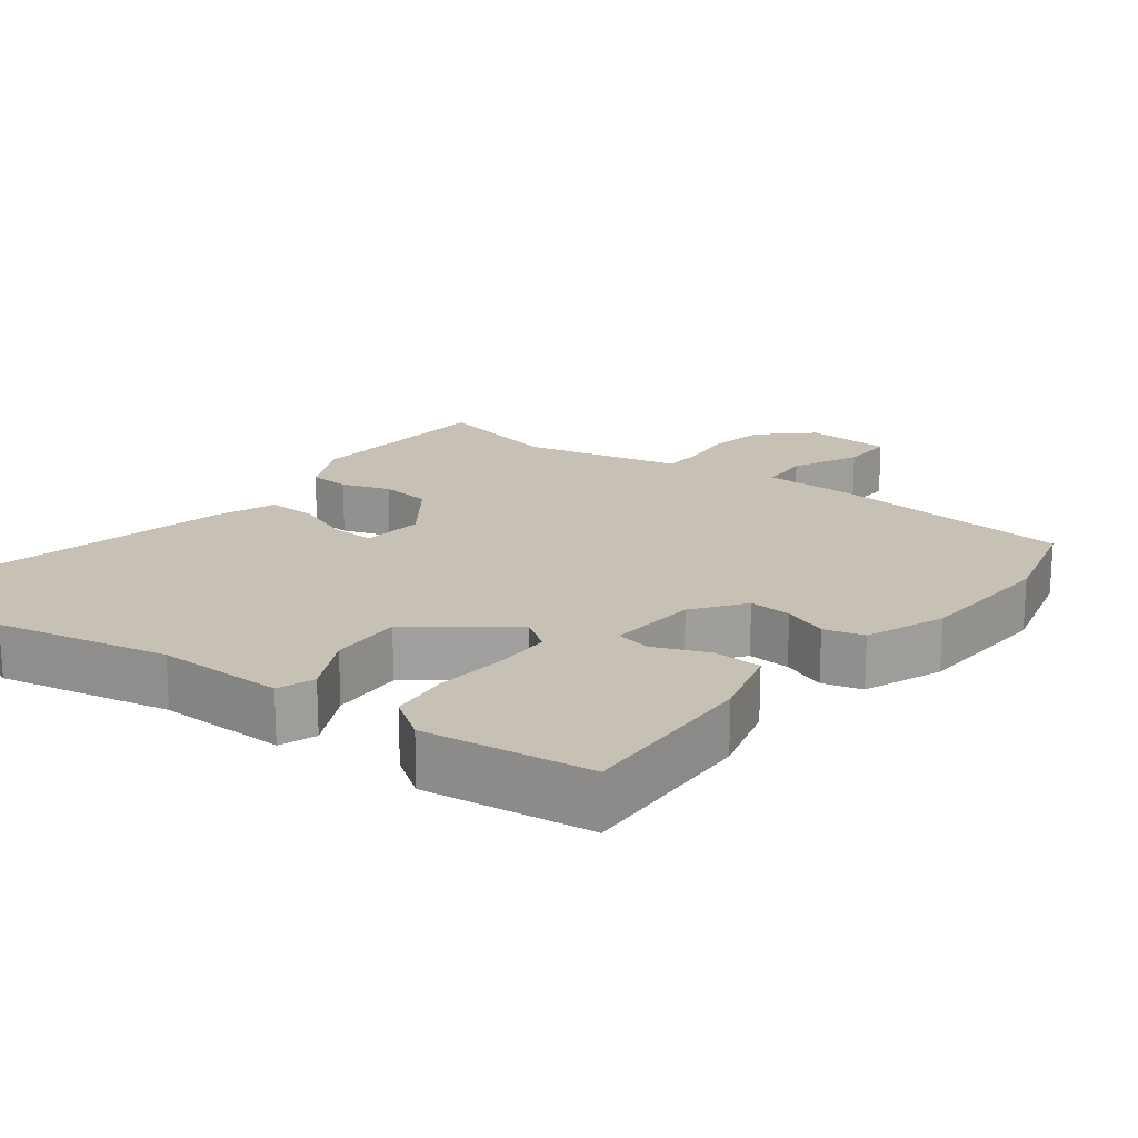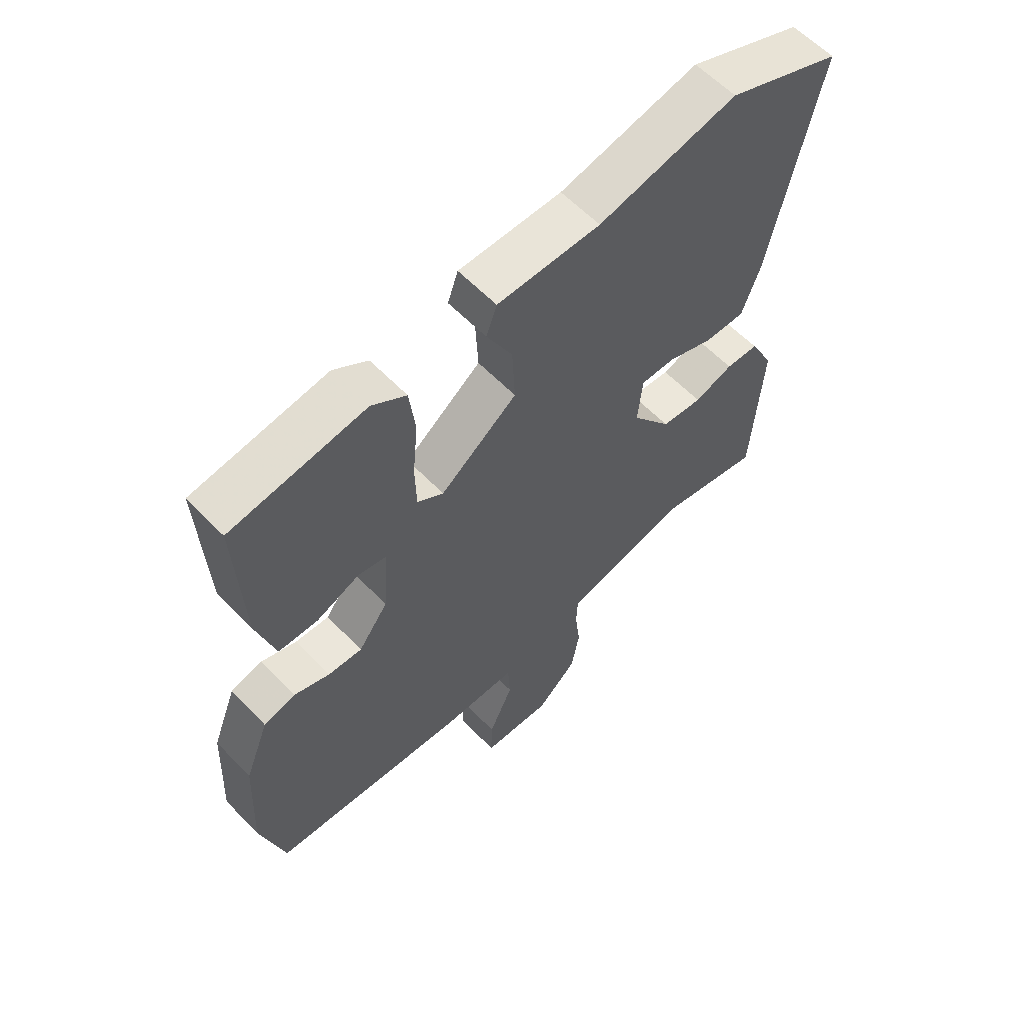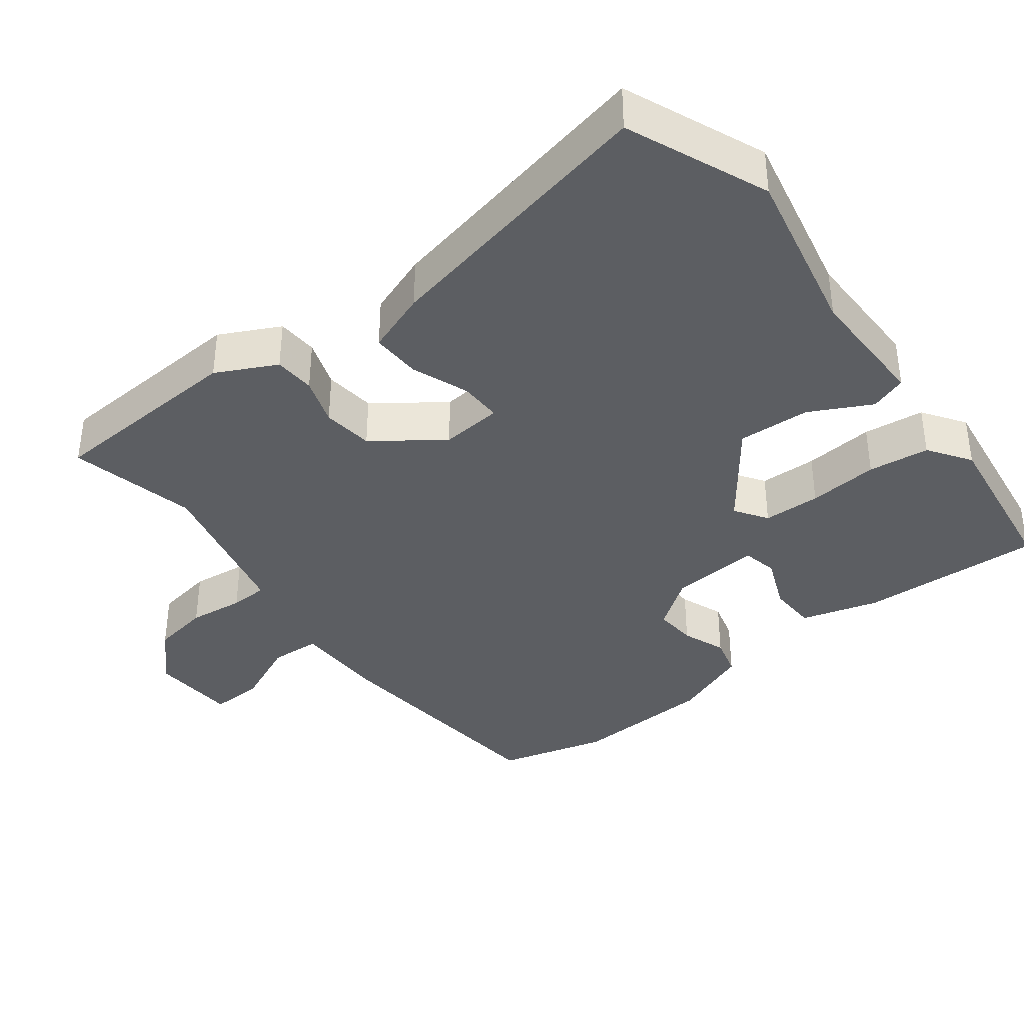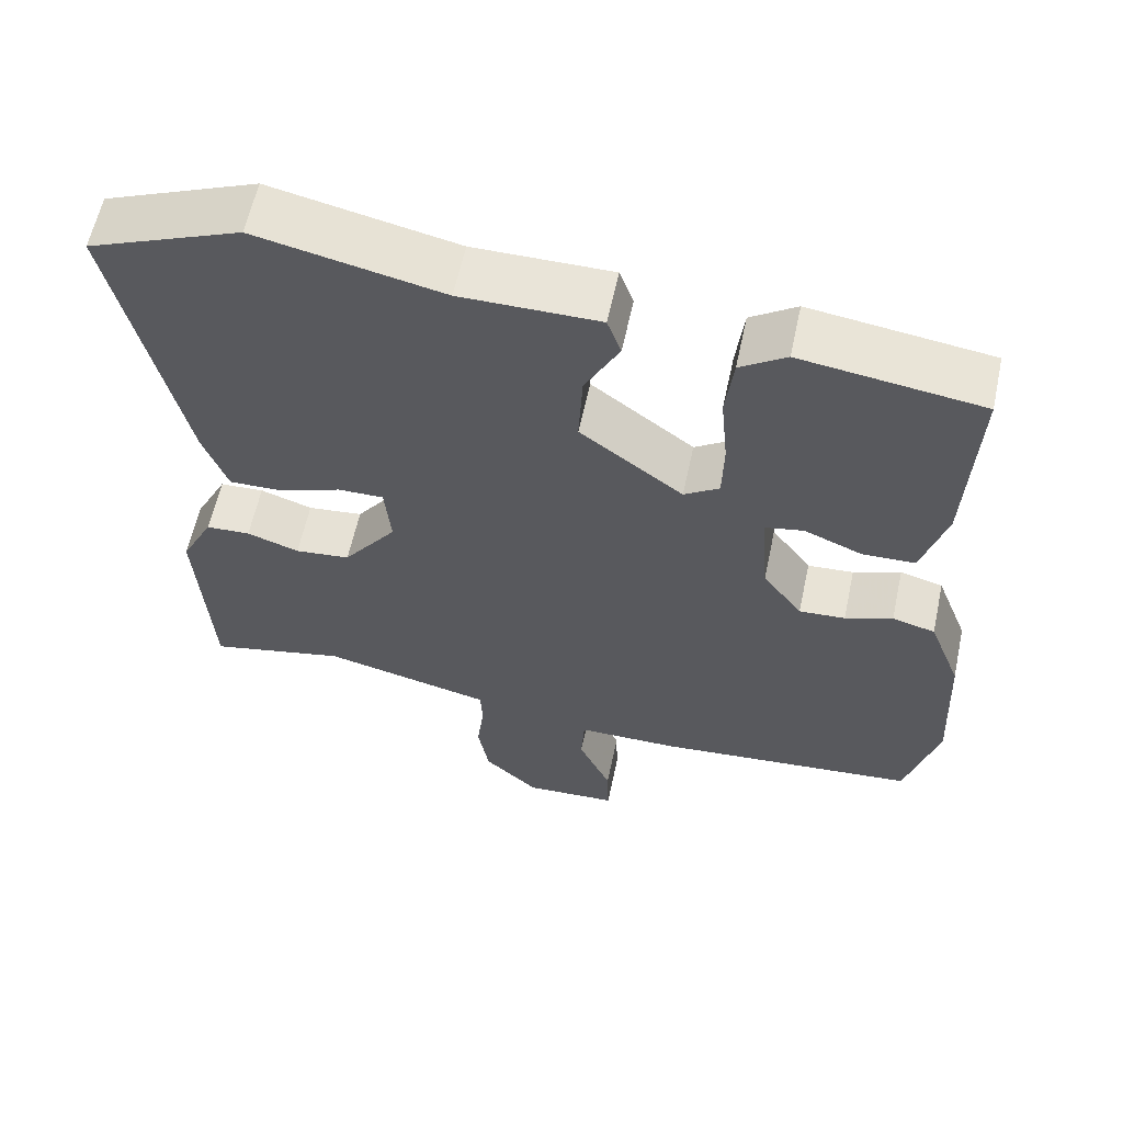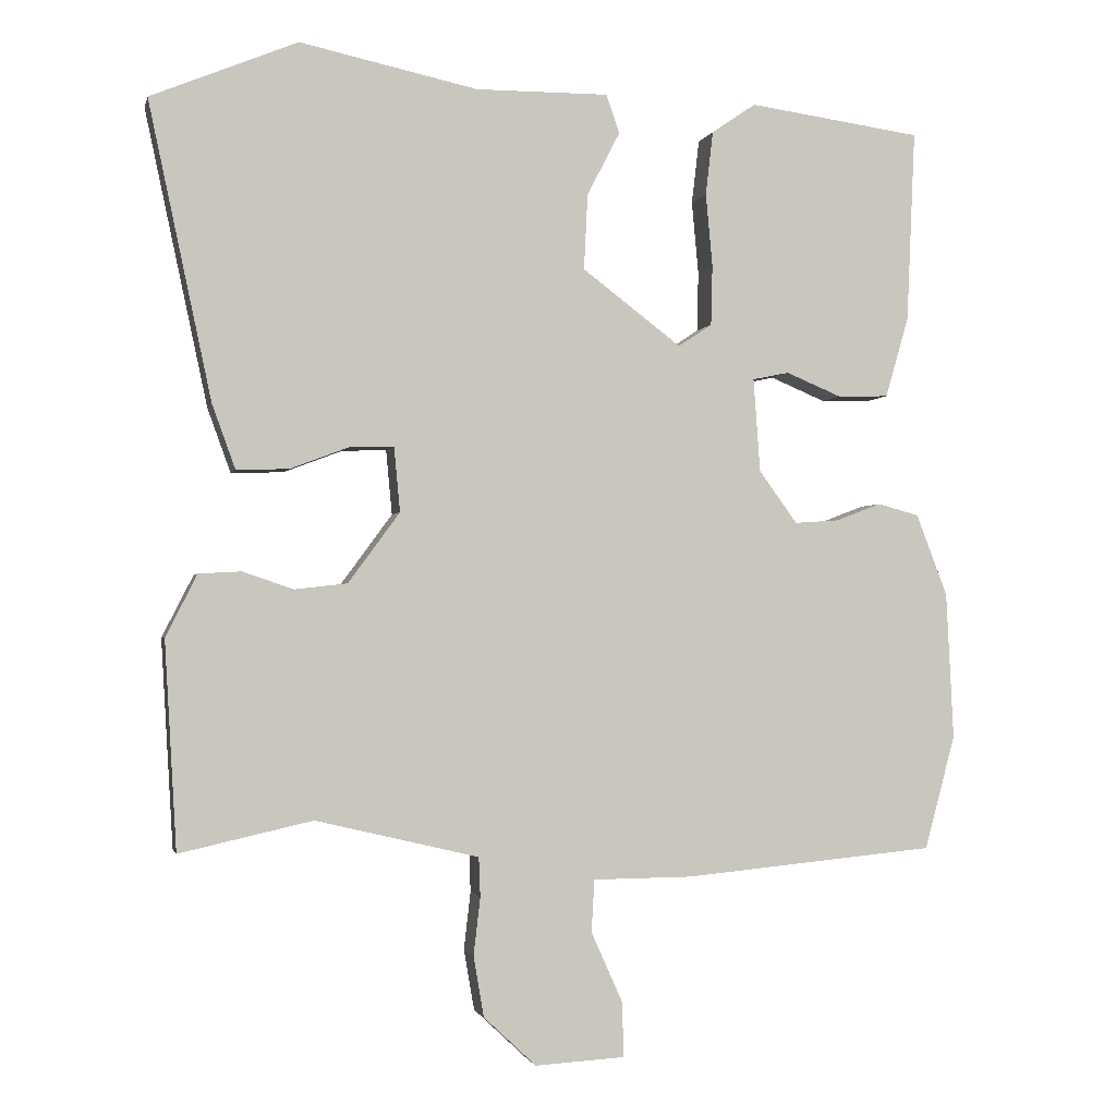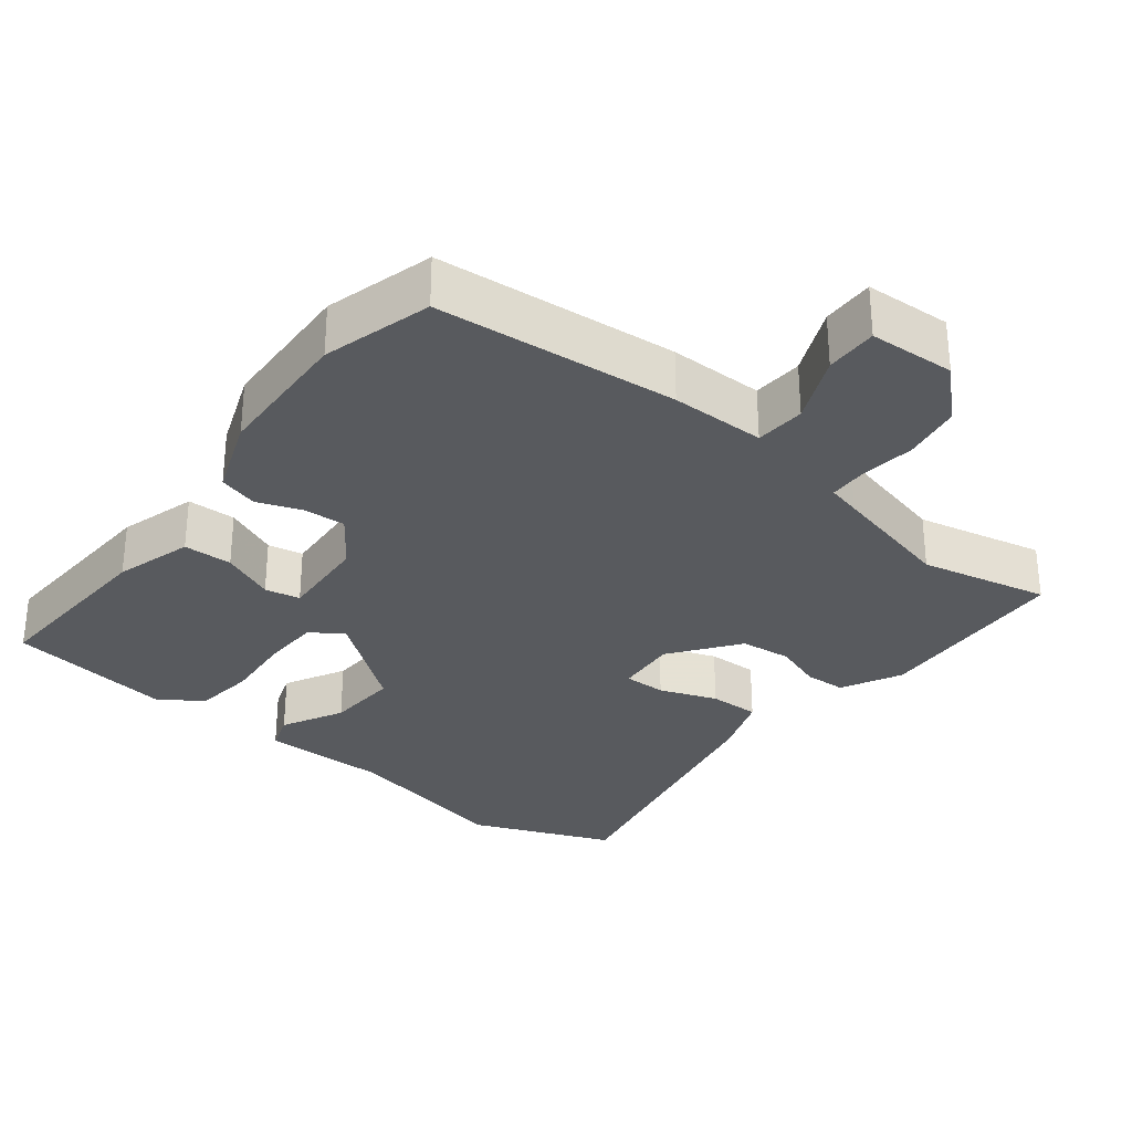
<metadata>
{"format":"obj","ext":"obj","renderer":"f3d","projection":"perspective","resolution":1024,"background":"white","views":[{"elev":18.6,"azim":37.7,"up":"+Y"},{"elev":60.2,"azim":136.4,"up":"+Z"},{"elev":-37.8,"azim":-52.5,"up":"+Y"},{"elev":60.5,"azim":12.1,"up":"+Z"},{"elev":-1.6,"azim":-12.6,"up":"+Z"},{"elev":-30.8,"azim":141.5,"up":"+Y"}]}
</metadata>
<code>
v 0.536 0.07 -0.366
v 0.495 0.07 -0.518
v 0.158 0.07 -0.55
v 0.026 0.07 -0.551
v 0.022 0.07 -0.621
v 0.064 0.07 -0.715
v 0.066 0.07 -0.788
v -0.054 0.07 -0.795
v -0.124 0.07 -0.729
v -0.138 0.07 -0.648
v -0.129 0.07 -0.571
v -0.131 0.07 -0.518
v -0.177 0.07 -0.507
v -0.349 0.07 -0.466
v -0.527 0.07 -0.506
v -0.543 0.07 -0.228
v -0.501 0.07 -0.145
v -0.444 0.07 -0.142
v -0.377 0.07 -0.165
v -0.306 0.07 -0.157
v -0.237 0.07 -0.063
v -0.245 0.07 0.023
v -0.304 0.07 0.022
v -0.383 0.07 -0.008
v -0.453 0.07 -0.01
v -0.484 0.07 0.076
v -0.568 0.07 0.472
v -0.372 0.07 0.553
v -0.134 0.07 0.502
v 0.043 0.07 0.503
v 0.061 0.07 0.452
v 0.017 0.07 0.367
v 0.012 0.07 0.266
v 0.144 0.07 0.166
v 0.189 0.07 0.196
v 0.191 0.07 0.276
v 0.182 0.07 0.374
v 0.192 0.07 0.459
v 0.251 0.07 0.499
v 0.482 0.07 0.467
v 0.471 0.07 0.212
v 0.44 0.07 0.104
v 0.372 0.07 0.102
v 0.298 0.07 0.133
v 0.249 0.07 0.123
v 0.258 0.07 -0.002
v 0.309 0.07 -0.072
v 0.368 0.07 -0.068
v 0.429 0.07 -0.045
v 0.484 0.07 -0.06
v 0.526 0.07 -0.169
v 0.536 0 -0.366
v 0.495 0 -0.518
v 0.158 0 -0.55
v 0.026 0 -0.551
v 0.022 0 -0.621
v 0.064 0 -0.715
v 0.066 0 -0.788
v -0.054 0 -0.795
v -0.124 0 -0.729
v -0.138 0 -0.648
v -0.129 0 -0.571
v -0.131 0 -0.518
v -0.177 0 -0.507
v -0.349 0 -0.466
v -0.527 0 -0.506
v -0.543 0 -0.228
v -0.501 0 -0.145
v -0.444 0 -0.142
v -0.377 0 -0.165
v -0.306 0 -0.157
v -0.237 0 -0.063
v -0.245 0 0.023
v -0.304 0 0.022
v -0.383 0 -0.008
v -0.453 0 -0.01
v -0.484 0 0.076
v -0.568 0 0.472
v -0.372 0 0.553
v -0.134 0 0.502
v 0.043 0 0.503
v 0.061 0 0.452
v 0.017 0 0.367
v 0.012 0 0.266
v 0.144 0 0.166
v 0.189 0 0.196
v 0.191 0 0.276
v 0.182 0 0.374
v 0.192 0 0.459
v 0.251 0 0.499
v 0.482 0 0.467
v 0.471 0 0.212
v 0.44 0 0.104
v 0.372 0 0.102
v 0.298 0 0.133
v 0.249 0 0.123
v 0.258 0 -0.002
v 0.309 0 -0.072
v 0.368 0 -0.068
v 0.429 0 -0.045
v 0.484 0 -0.06
v 0.526 0 -0.169
f 2 3 4
f 1 2 4
f 51 1 4
f 50 51 4
f 49 50 4
f 48 49 4
f 47 48 4
f 46 47 4
f 45 46 4
f 42 43 44
f 41 42 44
f 40 41 44
f 39 40 44
f 38 39 44
f 37 38 44
f 36 37 44
f 35 36 44 45
f 34 35 45 4
f 29 30 31 32
f 29 32 33
f 28 29 33
f 27 28 33
f 26 27 33
f 25 26 33
f 24 25 33
f 23 24 33
f 22 23 33 34
f 17 18 19
f 16 17 19
f 15 16 19
f 14 15 19
f 13 14 19 20
f 12 13 20 21
f 9 10 11
f 8 9 11
f 7 8 11
f 6 7 11
f 5 6 11
f 4 5 11 12
f 21 22 34
f 12 21 34
f 4 12 34
f 55 54 53
f 55 53 52
f 55 52 102
f 55 102 101
f 55 101 100
f 55 100 99
f 55 99 98
f 55 98 97
f 55 97 96
f 95 94 93
f 95 93 92
f 95 92 91
f 95 91 90
f 95 90 89
f 95 89 88
f 95 88 87
f 96 95 87 86
f 55 96 86 85
f 83 82 81 80
f 84 83 80
f 84 80 79
f 84 79 78
f 84 78 77
f 84 77 76
f 84 76 75
f 84 75 74
f 85 84 74 73
f 70 69 68
f 70 68 67
f 70 67 66
f 70 66 65
f 71 70 65 64
f 72 71 64 63
f 62 61 60
f 62 60 59
f 62 59 58
f 62 58 57
f 62 57 56
f 63 62 56 55
f 85 73 72
f 85 72 63
f 85 63 55
f 1 52 53 2
f 2 53 54 3
f 3 54 55 4
f 4 55 56 5
f 5 56 57 6
f 6 57 58 7
f 7 58 59 8
f 8 59 60 9
f 9 60 61 10
f 10 61 62 11
f 11 62 63 12
f 12 63 64 13
f 13 64 65 14
f 14 65 66 15
f 15 66 67 16
f 16 67 68 17
f 17 68 69 18
f 18 69 70 19
f 19 70 71 20
f 20 71 72 21
f 21 72 73 22
f 22 73 74 23
f 23 74 75 24
f 24 75 76 25
f 25 76 77 26
f 26 77 78 27
f 27 78 79 28
f 28 79 80 29
f 29 80 81 30
f 30 81 82 31
f 31 82 83 32
f 32 83 84 33
f 33 84 85 34
f 34 85 86 35
f 35 86 87 36
f 36 87 88 37
f 37 88 89 38
f 38 89 90 39
f 39 90 91 40
f 40 91 92 41
f 41 92 93 42
f 42 93 94 43
f 43 94 95 44
f 44 95 96 45
f 45 96 97 46
f 46 97 98 47
f 47 98 99 48
f 48 99 100 49
f 49 100 101 50
f 50 101 102 51
f 51 102 52 1

</code>
